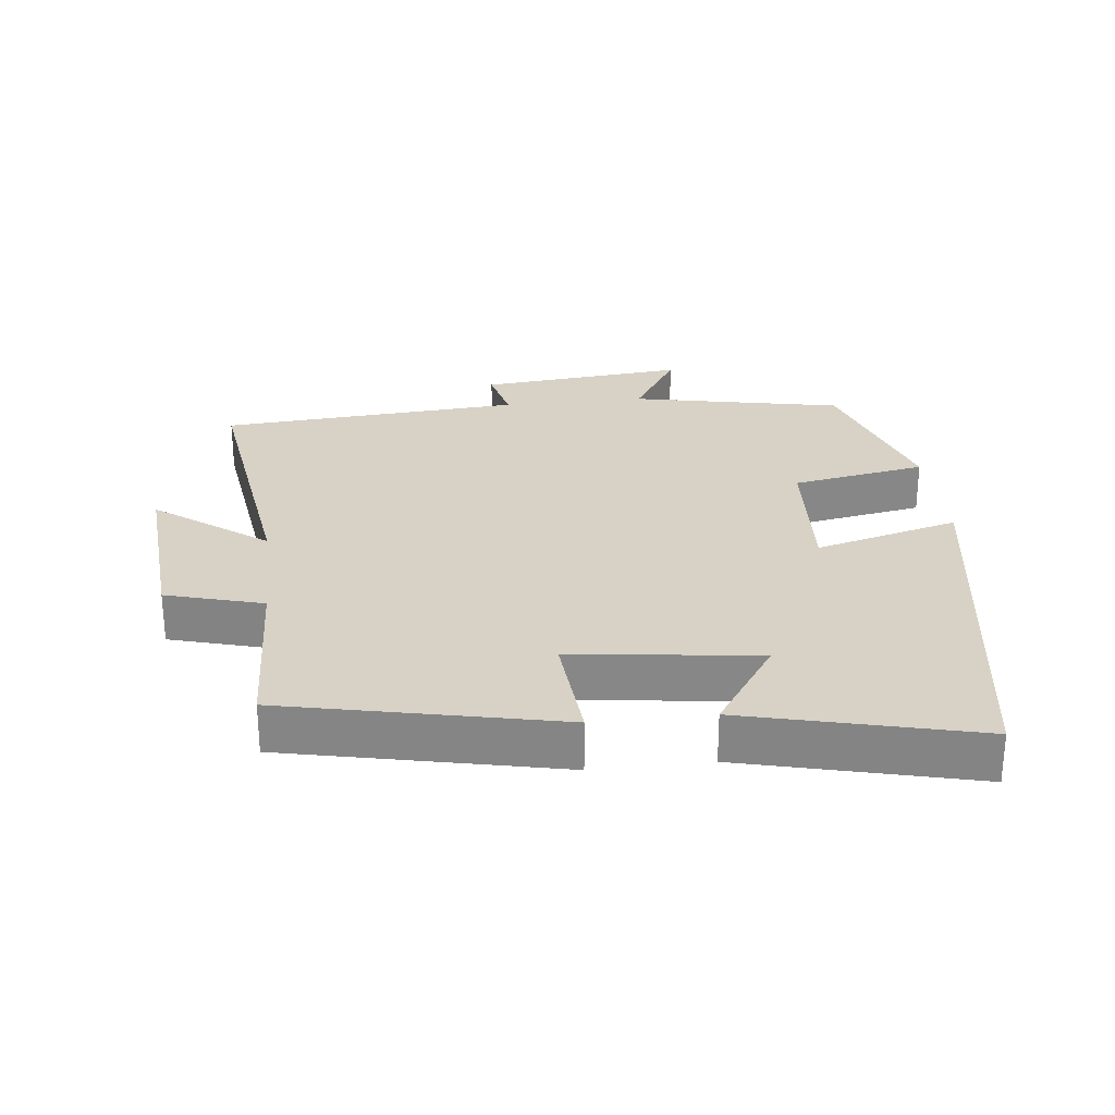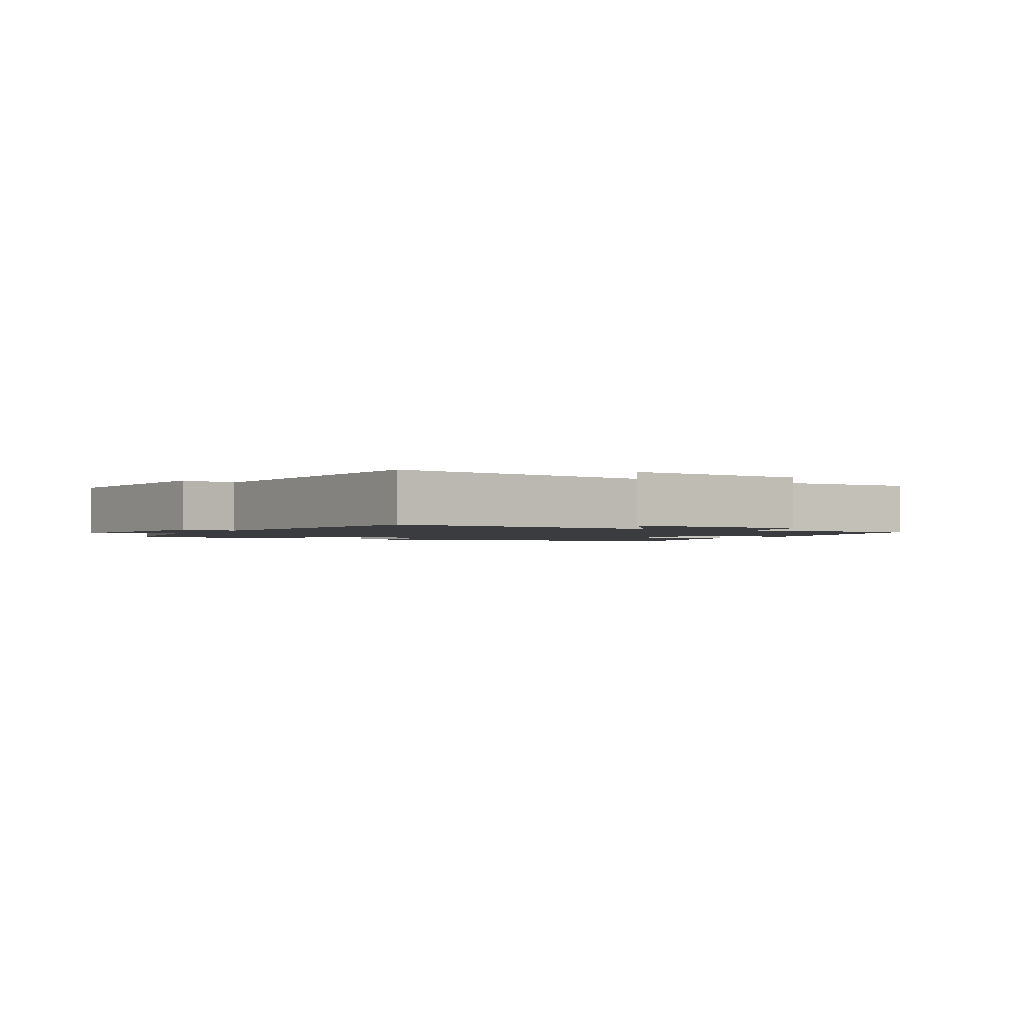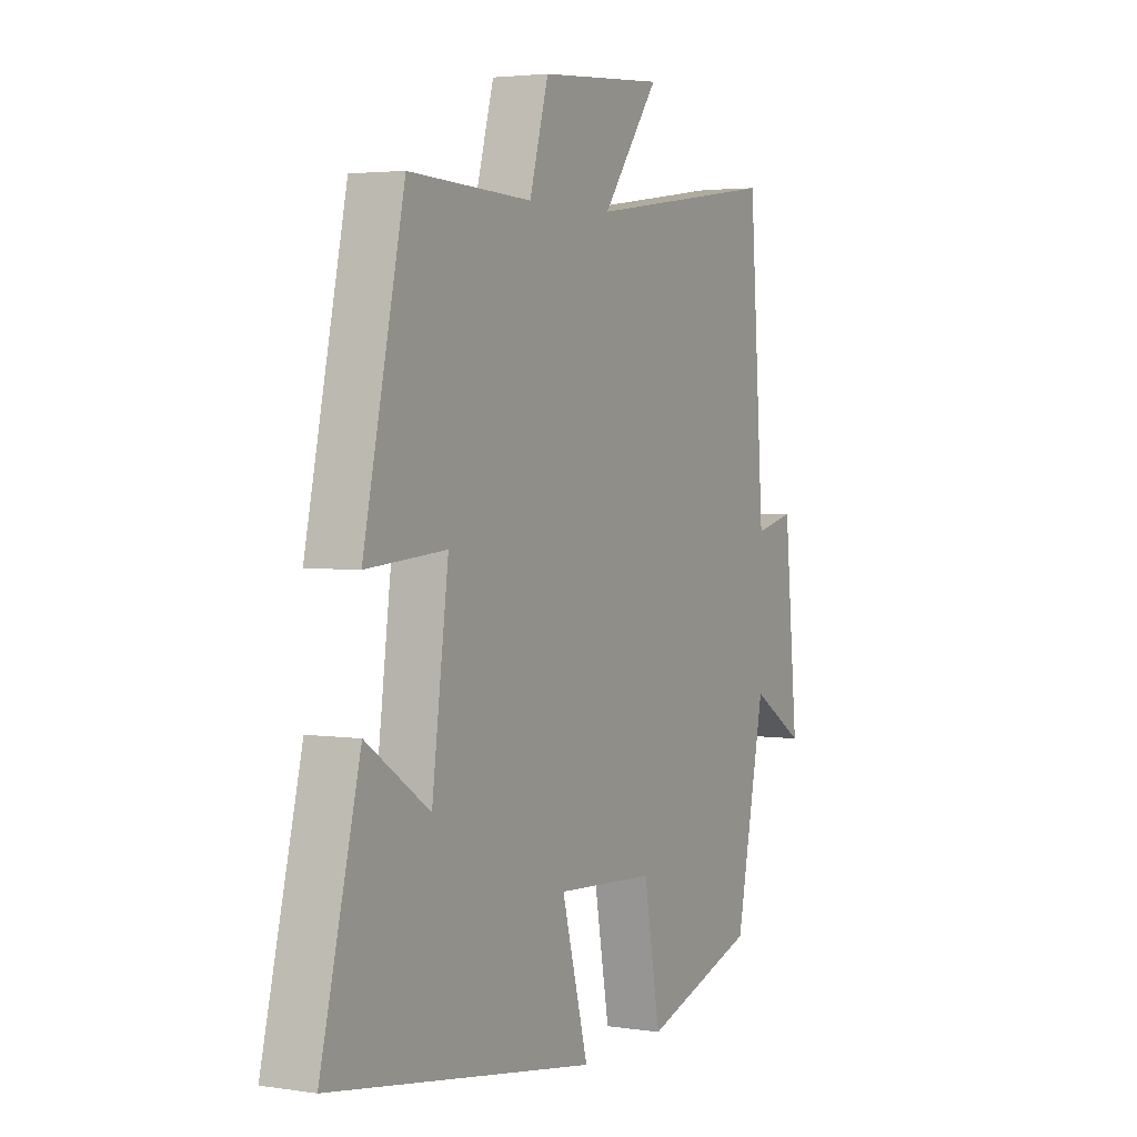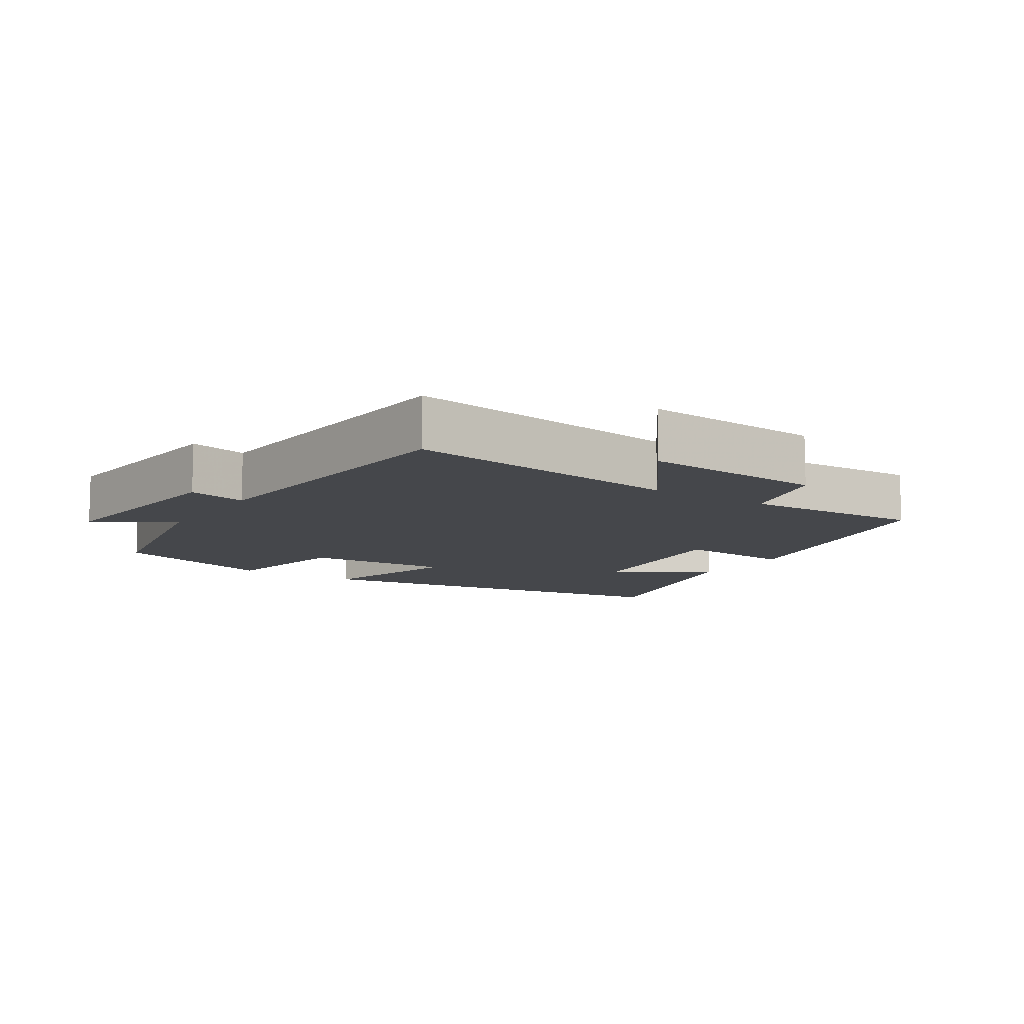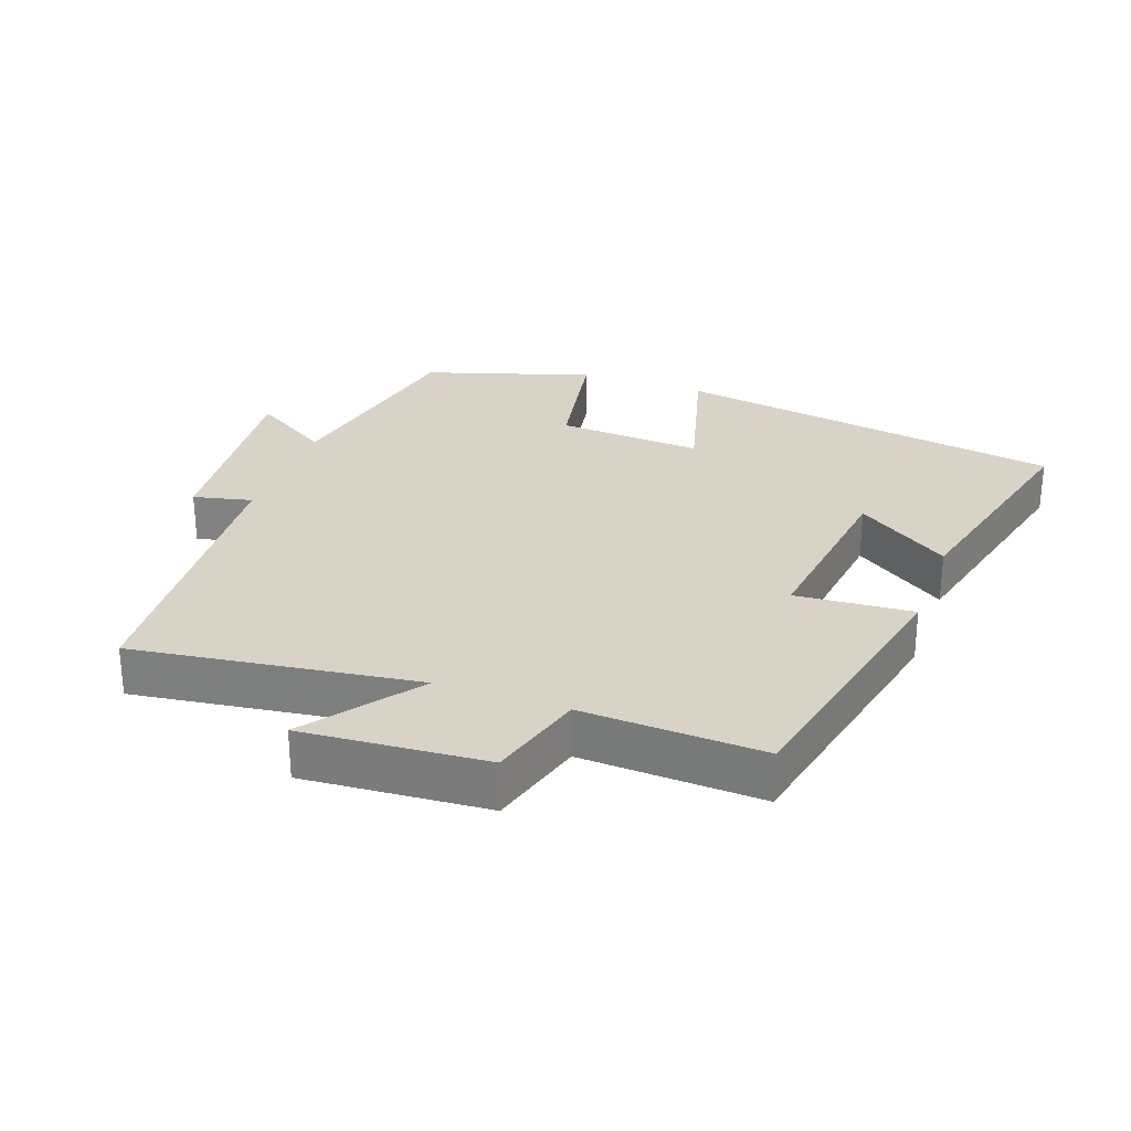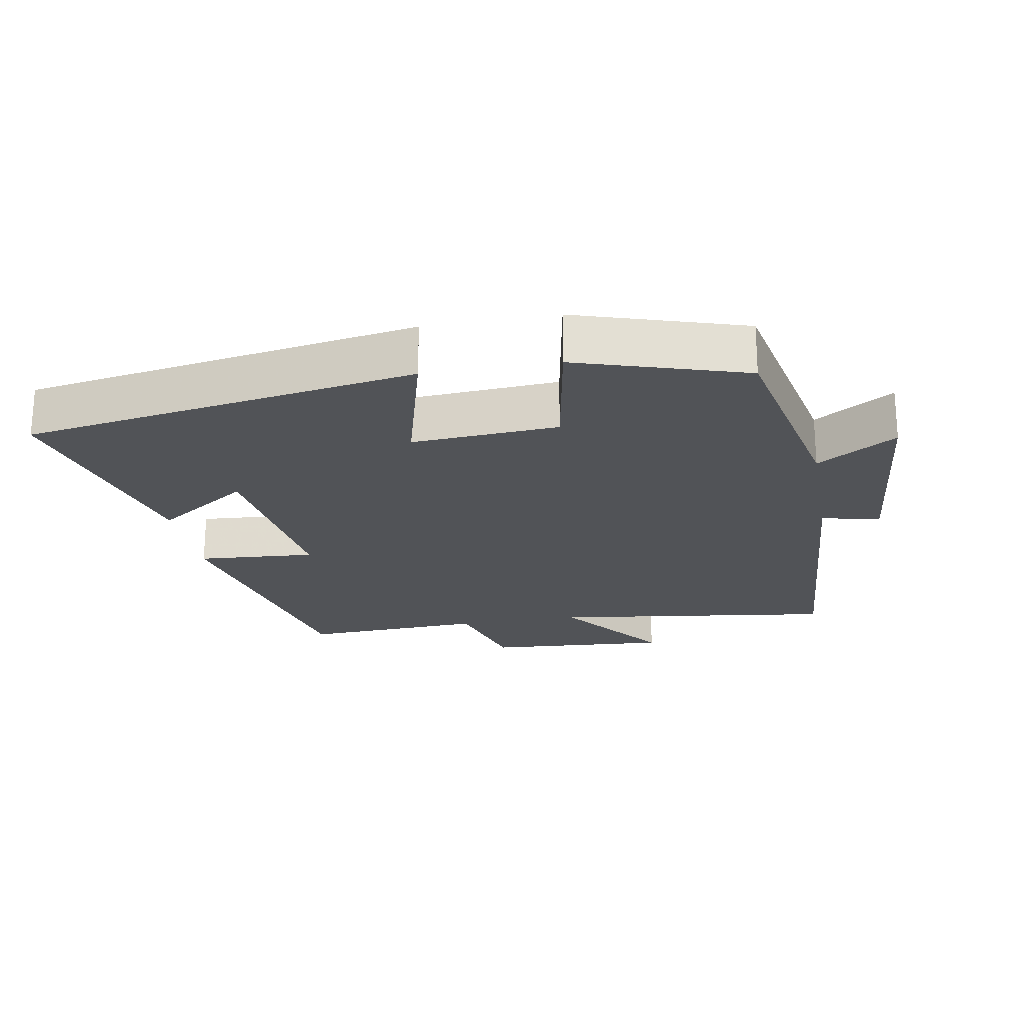
<metadata>
{"format":"obj","ext":"obj","renderer":"f3d","projection":"perspective","resolution":1024,"background":"white","views":[{"elev":27.3,"azim":83.5,"up":"+Y"},{"elev":-1.7,"azim":-30.6,"up":"+Y"},{"elev":3.2,"azim":117.6,"up":"+Z"},{"elev":-10.2,"azim":-33.4,"up":"+Y"},{"elev":28.2,"azim":19.8,"up":"+Y"},{"elev":-22.2,"azim":-169.8,"up":"+Y"}]}
</metadata>
<code>
v -0.436 0.07 -0.422
v -0.5 0.07 -0.108
v -0.617 0.07 -0.18
v -0.587 0.07 0.128
v -0.5 0.07 0.108
v -0.467 0.07 0.558
v -0.047 0.07 0.5
v -0.17 0.07 0.664
v 0.102 0.07 0.644
v 0.143 0.07 0.5
v 0.411 0.07 0.512
v 0.5 0.07 0.107
v 0.326 0.07 0.12
v 0.362 0.07 -0.156
v 0.5 0.07 -0.063
v 0.586 0.07 -0.406
v 0.006 0.07 -0.5
v 0.064 0.07 -0.286
v -0.152 0.07 -0.3
v -0.188 0.07 -0.5
v -0.436 0 -0.422
v -0.5 0 -0.108
v -0.617 0 -0.18
v -0.587 0 0.128
v -0.5 0 0.108
v -0.467 0 0.558
v -0.047 0 0.5
v -0.17 0 0.664
v 0.102 0 0.644
v 0.143 0 0.5
v 0.411 0 0.512
v 0.5 0 0.107
v 0.326 0 0.12
v 0.362 0 -0.156
v 0.5 0 -0.063
v 0.586 0 -0.406
v 0.006 0 -0.5
v 0.064 0 -0.286
v -0.152 0 -0.3
v -0.188 0 -0.5
f 19 20 1 2
f 18 19 2
f 16 17 18
f 16 18 2
f 14 15 16
f 14 16 2
f 13 14 2
f 10 11 12 13
f 10 13 2
f 7 8 9 10
f 7 10 2 3
f 5 6 7
f 5 7 3
f 3 4 5
f 22 21 40 39
f 22 39 38
f 38 37 36
f 22 38 36
f 36 35 34
f 22 36 34
f 22 34 33
f 33 32 31 30
f 22 33 30
f 30 29 28 27
f 23 22 30 27
f 27 26 25
f 23 27 25
f 25 24 23
f 1 21 22 2
f 2 22 23 3
f 3 23 24 4
f 4 24 25 5
f 5 25 26 6
f 6 26 27 7
f 7 27 28 8
f 8 28 29 9
f 9 29 30 10
f 10 30 31 11
f 11 31 32 12
f 12 32 33 13
f 13 33 34 14
f 14 34 35 15
f 15 35 36 16
f 16 36 37 17
f 17 37 38 18
f 18 38 39 19
f 19 39 40 20
f 20 40 21 1

</code>
